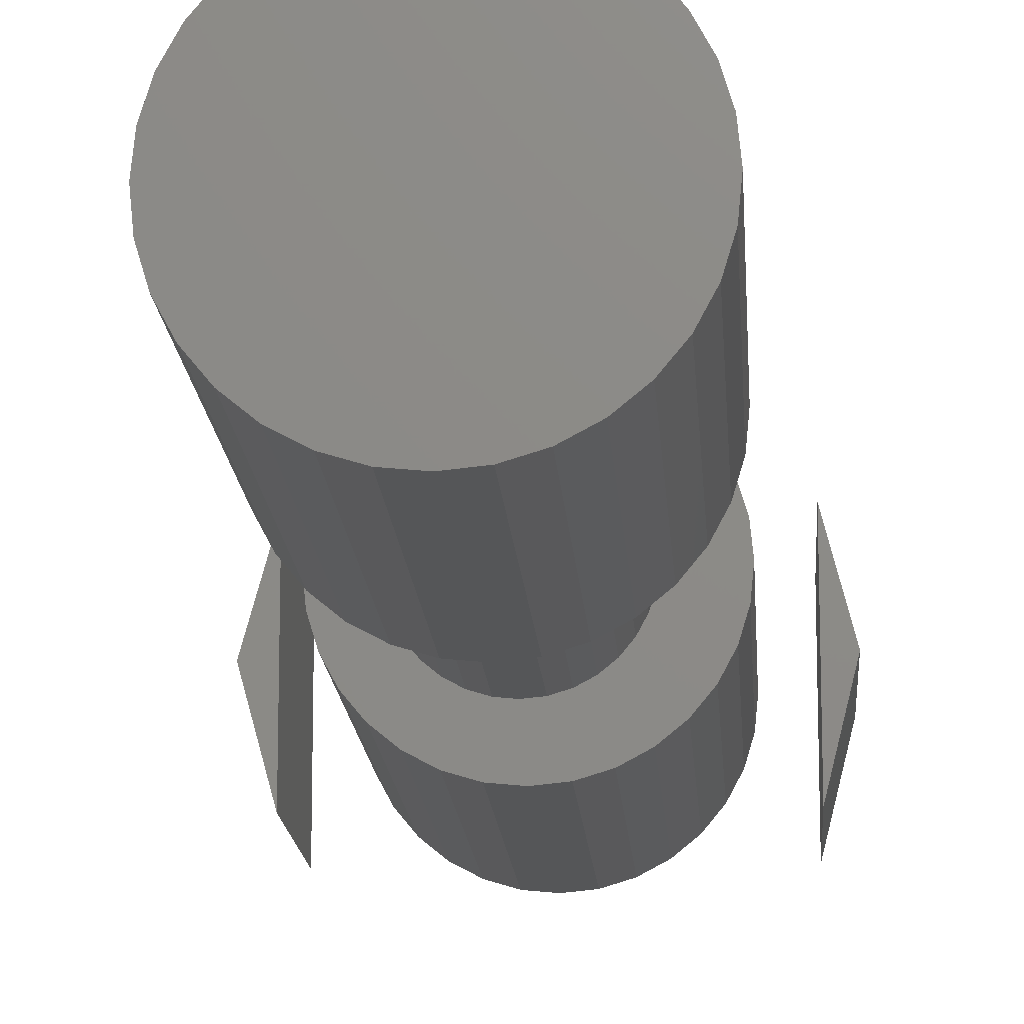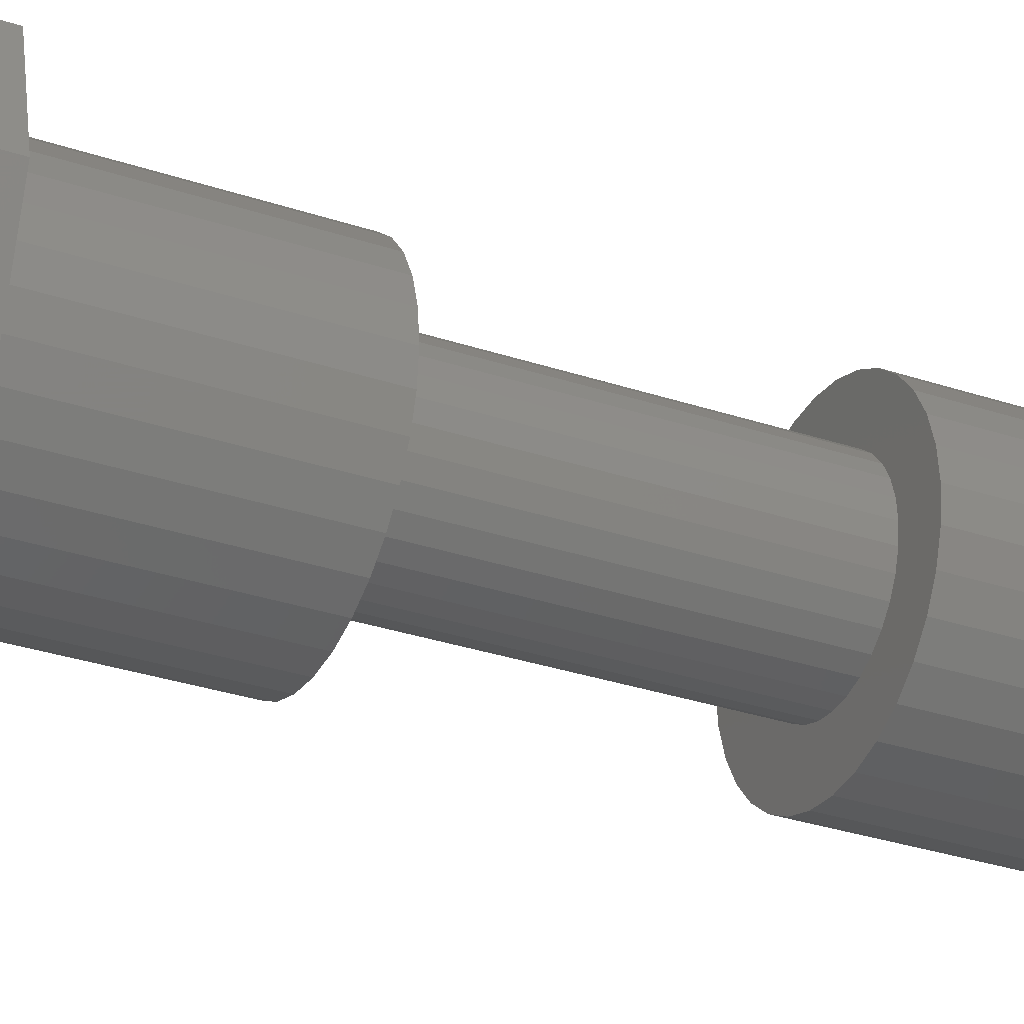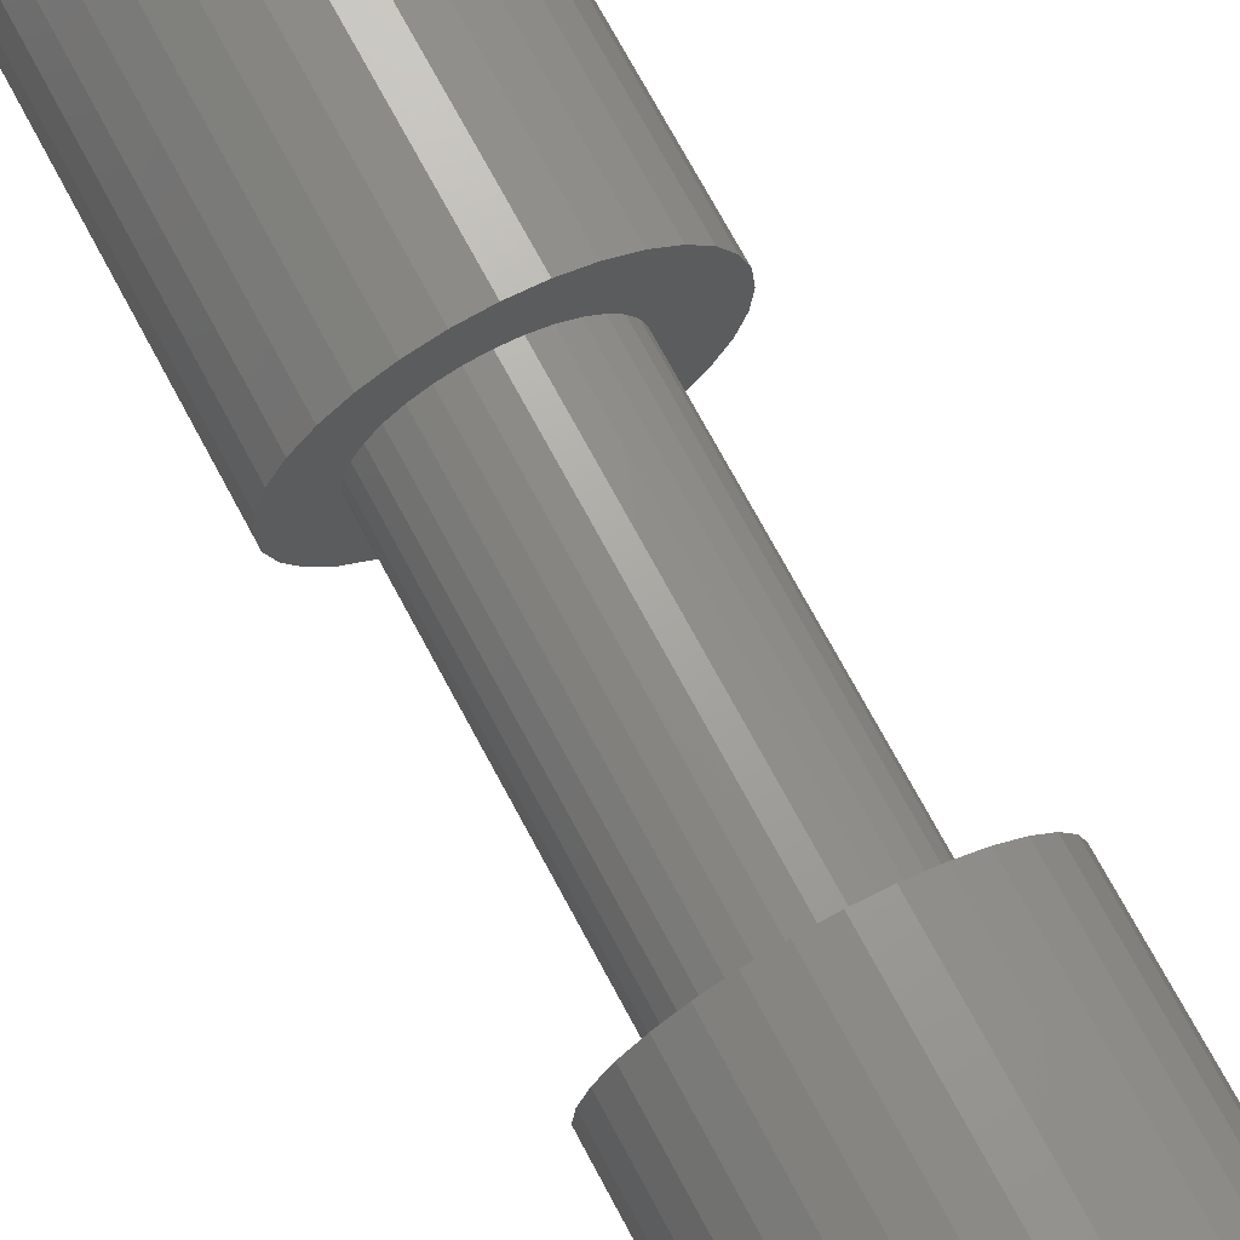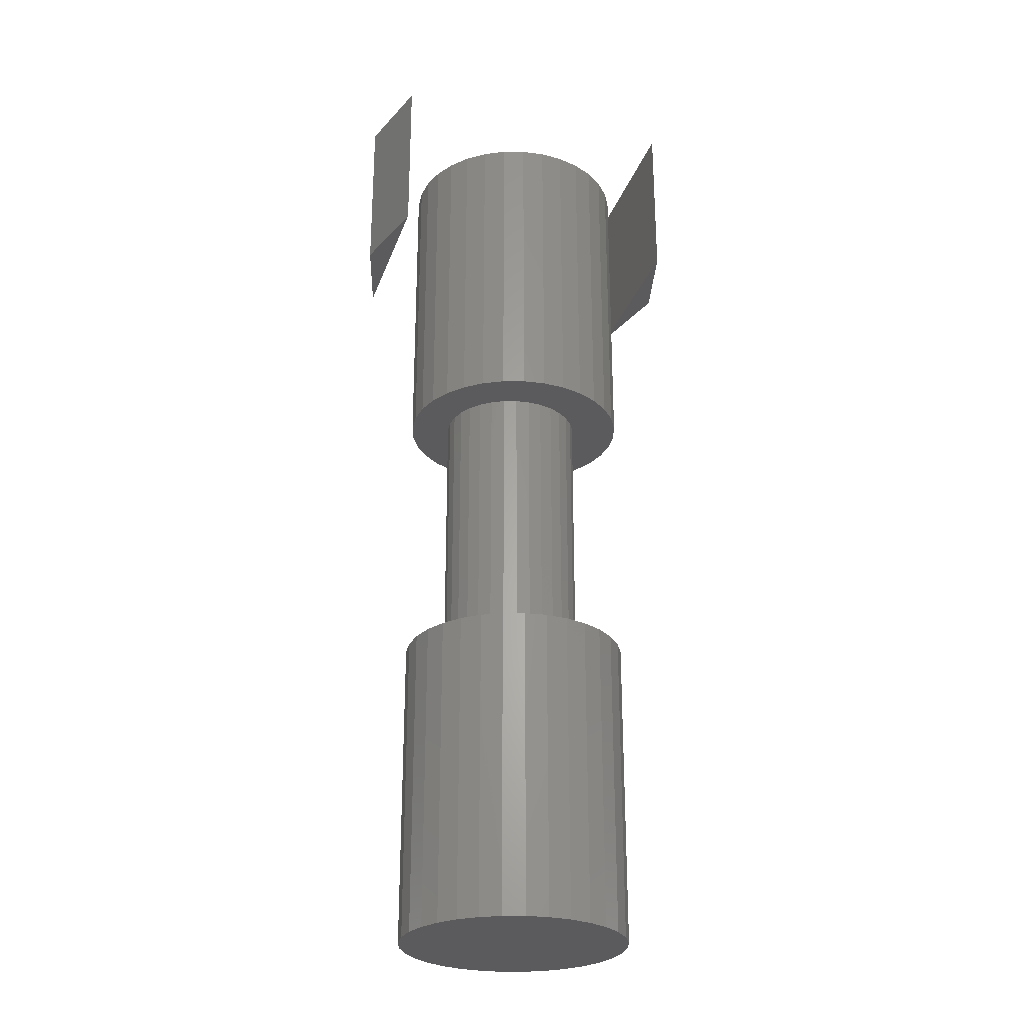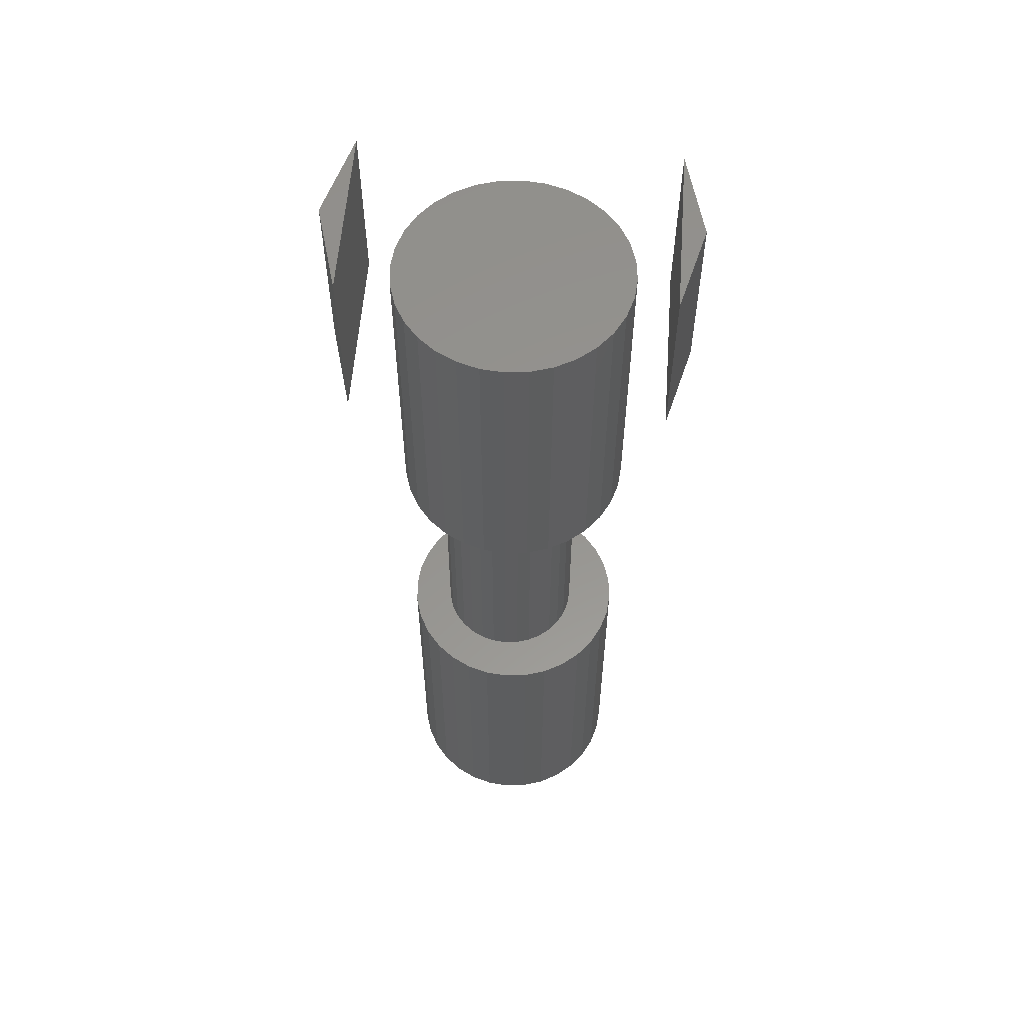
<metadata>
{"format":"stl","ext":"stl","renderer":"f3d","projection":"perspective","resolution":1024,"background":"white","views":[{"elev":-15.1,"azim":3.6,"up":"+Z"},{"elev":-31.2,"azim":-115.6,"up":"+Z"},{"elev":71.0,"azim":-28.0,"up":"+Z"},{"elev":-27.0,"azim":-17.1,"up":"+Y"},{"elev":57.5,"azim":4.2,"up":"+Y"}]}
</metadata>
<code>
# stl→obj: 204 verts, 396 faces
v 0.1641 0.1875 0.09375
v 0.1877 0.1875 0.0009868
v 0.1641 0.1875 -0.09375
v 0.1641 0 -0.09375
v 0.1877 6.574e-18 0.0009868
v 0.1641 1.041e-17 0.09375
v -0.1618 0.1875 0.09375
v -0.1618 0.1875 -0.09375
v -0.1875 0.1875 -1.062e-34
v -0.1875 9.63e-35 -1.062e-34
v -0.1618 1.424e-18 -0.09375
v -0.1618 1.424e-18 0.09375
v -0.07911 -0.2266 6.556e-18
v -0.07911 -0.5234 6.556e-18
v -0.07764 -0.2266 0.01492
v -0.07764 -0.5234 0.01492
v -0.07329 -0.2266 0.02927
v -0.07329 -0.5234 0.02927
v -0.06622 -0.2266 0.04249
v -0.06622 -0.5234 0.04249
v -0.05671 -0.2266 0.05408
v -0.05671 -0.5234 0.05408
v -0.04512 -0.2266 0.06359
v -0.04512 -0.5234 0.06359
v -0.0319 -0.2266 0.07066
v -0.0319 -0.5234 0.07066
v -0.01755 -0.2266 0.07501
v -0.01755 -0.5234 0.07501
v -0.002632 -0.2266 0.07648
v -0.002632 -0.5234 0.07648
v 0.01229 -0.2266 0.07501
v 0.01229 -0.5234 0.07501
v 0.02664 -0.2266 0.07066
v 0.02664 -0.5234 0.07066
v 0.03986 -0.2266 0.06359
v 0.03986 -0.5234 0.06359
v 0.05145 -0.2266 0.05408
v 0.05145 -0.5234 0.05408
v 0.06096 -0.2266 0.04249
v 0.06096 -0.5234 0.04249
v 0.06803 -0.2266 0.02927
v 0.06803 -0.5234 0.02927
v 0.07238 -0.2266 0.01492
v 0.07238 -0.5234 0.01492
v 0.07385 -0.2266 -1.218e-17
v 0.07385 -0.5234 -1.218e-17
v 0.07238 -0.2266 -0.01492
v 0.07238 -0.5234 -0.01492
v 0.06803 -0.2266 -0.02927
v 0.06803 -0.5234 -0.02927
v 0.06096 -0.2266 -0.04249
v 0.06096 -0.5234 -0.04249
v 0.05145 -0.2266 -0.05408
v 0.05145 -0.5234 -0.05408
v 0.03986 -0.2266 -0.06359
v 0.03986 -0.5234 -0.06359
v 0.02664 -0.2266 -0.07066
v 0.02664 -0.5234 -0.07066
v 0.01229 -0.2266 -0.07501
v 0.01229 -0.5234 -0.07501
v -0.002632 -0.2266 -0.07648
v -0.002632 -0.5234 -0.07648
v -0.01755 -0.2266 -0.07501
v -0.01755 -0.5234 -0.07501
v -0.0319 -0.2266 -0.07066
v -0.0319 -0.5234 -0.07066
v -0.04512 -0.2266 -0.06359
v -0.04512 -0.5234 -0.06359
v -0.05671 -0.2266 -0.05408
v -0.05671 -0.5234 -0.05408
v -0.06622 -0.2266 -0.04249
v -0.06622 -0.5234 -0.04249
v -0.07329 -0.2266 -0.02927
v -0.07329 -0.5234 -0.02927
v -0.07764 -0.2266 -0.01492
v -0.07764 -0.5234 -0.01492
v -0.1132 -0.2266 0.04709
v -0.1017 -0.2266 -0.06957
v 0.08965 -0.2266 0.08743
v 0.1051 -0.2266 0.06859
v 0.1051 -0.2266 -0.06957
v 0.08965 -0.2266 -0.08842
v 0.07081 -0.2266 0.1029
v 0.04931 -0.2266 0.1144
v 0.02598 -0.2266 0.1215
v 0.001727 -0.2266 0.1238
v -0.02253 -0.2266 0.1215
v -0.04586 -0.2266 0.1144
v -0.06735 -0.2266 0.1029
v -0.0862 -0.2266 0.08743
v -0.1017 -0.2266 0.06859
v -0.0862 -0.2266 -0.08842
v -0.06735 -0.2266 -0.1039
v -0.04586 -0.2266 -0.1154
v -0.02253 -0.2266 -0.1224
v 0.001727 -0.2266 -0.1248
v 0.02598 -0.2266 -0.1224
v 0.04931 -0.2266 -0.1154
v 0.07081 -0.2266 -0.1039
v -0.1202 -0.2266 0.02376
v -0.1226 -0.2266 -0.0004934
v -0.1202 -0.2266 -0.02475
v -0.1132 -0.2266 -0.04808
v 0.1166 -0.2266 0.04709
v 0.1237 -0.2266 0.02376
v 0.1261 -0.2266 -0.0004934
v 0.1237 -0.2266 -0.02475
v 0.1166 -0.2266 -0.04808
v -0.1132 -0.5234 0.04709
v -0.1017 -0.5234 -0.06957
v 0.08965 -0.5234 0.08743
v 0.1051 -0.5234 0.06859
v 0.1051 -0.5234 -0.06957
v 0.08965 -0.5234 -0.08842
v -0.0862 -0.5234 0.08743
v -0.06735 -0.5234 0.1029
v -0.04586 -0.5234 0.1144
v -0.02253 -0.5234 0.1215
v 0.001727 -0.5234 0.1238
v 0.02598 -0.5234 0.1215
v 0.04931 -0.5234 0.1144
v 0.07081 -0.5234 0.1029
v -0.1017 -0.5234 0.06859
v 0.07081 -0.5234 -0.1039
v 0.04931 -0.5234 -0.1154
v 0.02598 -0.5234 -0.1224
v 0.001727 -0.5234 -0.1248
v -0.02253 -0.5234 -0.1224
v -0.04586 -0.5234 -0.1154
v -0.06735 -0.5234 -0.1039
v -0.0862 -0.5234 -0.08842
v -0.1226 -0.5234 -0.0004934
v -0.1202 -0.5234 0.02376
v -0.1202 -0.5234 -0.02475
v -0.1132 -0.5234 -0.04808
v 0.1261 -0.5234 -0.0004934
v 0.1237 -0.5234 0.02376
v 0.1166 -0.5234 0.04709
v 0.1237 -0.5234 -0.02475
v 0.1166 -0.5234 -0.04808
v -0.1226 -0.8594 -0.0004934
v -0.1202 -0.8594 0.02376
v -0.1132 -0.8594 0.04709
v -0.1017 -0.8594 0.06859
v -0.0862 -0.8594 0.08743
v -0.06735 -0.8594 0.1029
v -0.04586 -0.8594 0.1144
v -0.02253 -0.8594 0.1215
v 0.001727 -0.8594 0.1238
v 0.02598 -0.8594 0.1215
v 0.04931 -0.8594 0.1144
v 0.07081 -0.8594 0.1029
v 0.08965 -0.8594 0.08743
v 0.1051 -0.8594 0.06859
v 0.1166 -0.8594 0.04709
v 0.1237 -0.8594 0.02376
v 0.1261 -0.8594 -0.0004934
v -0.1226 0.1094 -0.0004934
v -0.1202 0.1094 0.02376
v -0.1132 0.1094 0.04709
v -0.1017 0.1094 0.06859
v -0.0862 0.1094 0.08743
v -0.06735 0.1094 0.1029
v -0.04586 0.1094 0.1144
v -0.02253 0.1094 0.1215
v 0.001727 0.1094 0.1238
v 0.02598 0.1094 0.1215
v 0.04931 0.1094 0.1144
v 0.07081 0.1094 0.1029
v 0.08965 0.1094 0.08743
v 0.1051 0.1094 0.06859
v 0.1166 0.1094 0.04709
v 0.1237 0.1094 0.02376
v 0.1261 0.1094 -0.0004934
v 0.1237 -0.8594 -0.02475
v 0.1166 -0.8594 -0.04808
v 0.1051 -0.8594 -0.06957
v 0.08965 -0.8594 -0.08842
v 0.07081 -0.8594 -0.1039
v 0.04931 -0.8594 -0.1154
v 0.02598 -0.8594 -0.1224
v 0.001727 -0.8594 -0.1248
v -0.02253 -0.8594 -0.1224
v -0.04586 -0.8594 -0.1154
v -0.06735 -0.8594 -0.1039
v -0.0862 -0.8594 -0.08842
v -0.1017 -0.8594 -0.06957
v -0.1132 -0.8594 -0.04808
v -0.1202 -0.8594 -0.02475
v 0.1237 0.1094 -0.02475
v 0.1166 0.1094 -0.04808
v 0.1051 0.1094 -0.06957
v 0.08965 0.1094 -0.08842
v 0.07081 0.1094 -0.1039
v 0.04931 0.1094 -0.1154
v 0.02598 0.1094 -0.1224
v 0.001727 0.1094 -0.1248
v -0.02253 0.1094 -0.1224
v -0.04586 0.1094 -0.1154
v -0.06735 0.1094 -0.1039
v -0.0862 0.1094 -0.08842
v -0.1017 0.1094 -0.06957
v -0.1132 0.1094 -0.04808
v -0.1202 0.1094 -0.02475
f 1 2 3
f 4 5 6
f 6 1 4
f 4 1 3
f 5 2 6
f 6 2 1
f 4 3 5
f 5 3 2
f 7 8 9
f 10 11 12
f 12 7 10
f 10 7 9
f 11 8 12
f 12 8 7
f 10 9 11
f 11 9 8
f 13 14 15
f 15 14 16
f 15 16 17
f 17 16 18
f 17 18 19
f 19 18 20
f 19 20 21
f 21 20 22
f 21 22 23
f 23 22 24
f 23 24 25
f 25 24 26
f 25 26 27
f 27 26 28
f 27 28 29
f 29 28 30
f 29 30 31
f 31 30 32
f 31 32 33
f 33 32 34
f 33 34 35
f 35 34 36
f 35 36 37
f 37 36 38
f 37 38 39
f 39 38 40
f 39 40 41
f 41 40 42
f 41 42 43
f 43 42 44
f 43 44 45
f 45 44 46
f 45 46 47
f 47 46 48
f 47 48 49
f 49 48 50
f 49 50 51
f 51 50 52
f 51 52 53
f 53 52 54
f 53 54 55
f 55 54 56
f 55 56 57
f 57 56 58
f 57 58 59
f 59 58 60
f 59 60 61
f 61 60 62
f 61 62 63
f 63 62 64
f 63 64 65
f 65 64 66
f 65 66 67
f 67 66 68
f 67 68 69
f 69 68 70
f 69 70 71
f 71 70 72
f 71 72 73
f 73 72 74
f 73 74 75
f 75 74 76
f 75 76 13
f 13 76 14
f 21 77 19
f 67 78 65
f 79 31 33
f 79 33 80
f 80 33 35
f 80 35 37
f 55 57 81
f 82 81 57
f 82 57 59
f 29 31 79
f 29 79 83
f 29 83 84
f 29 84 85
f 29 85 86
f 29 86 87
f 29 87 88
f 29 88 89
f 29 89 90
f 90 91 25
f 90 25 27
f 90 27 29
f 91 77 21
f 91 21 23
f 91 23 25
f 61 92 93
f 61 93 94
f 61 94 95
f 61 95 96
f 61 96 97
f 61 97 98
f 61 98 99
f 61 99 82
f 61 82 59
f 92 61 63
f 92 63 65
f 92 65 78
f 19 77 17
f 17 77 100
f 17 100 15
f 15 100 101
f 15 101 13
f 13 101 75
f 75 101 102
f 75 102 73
f 73 102 71
f 71 102 103
f 71 103 69
f 69 103 78
f 69 78 67
f 80 37 104
f 104 37 39
f 104 39 105
f 105 39 41
f 105 41 106
f 106 41 43
f 106 43 45
f 106 45 107
f 107 45 47
f 107 47 49
f 107 49 108
f 108 49 51
f 108 51 81
f 81 51 53
f 81 53 55
f 20 109 22
f 66 110 68
f 34 32 111
f 112 34 111
f 36 34 112
f 38 36 112
f 113 58 56
f 58 113 114
f 60 58 114
f 30 115 116
f 30 116 117
f 30 117 118
f 30 118 119
f 30 119 120
f 30 120 121
f 30 121 122
f 30 122 111
f 30 111 32
f 115 30 28
f 115 28 26
f 115 26 123
f 123 26 24
f 123 24 22
f 123 22 109
f 62 60 114
f 62 114 124
f 62 124 125
f 62 125 126
f 62 126 127
f 62 127 128
f 62 128 129
f 62 129 130
f 62 130 131
f 131 110 66
f 131 66 64
f 131 64 62
f 14 132 16
f 16 132 133
f 16 133 18
f 18 133 109
f 18 109 20
f 74 134 76
f 76 134 132
f 76 132 14
f 68 110 70
f 70 110 135
f 70 135 72
f 72 135 134
f 72 134 74
f 46 44 136
f 136 44 42
f 136 42 137
f 137 42 40
f 137 40 138
f 138 40 38
f 138 38 112
f 50 48 139
f 139 48 46
f 139 46 136
f 56 54 113
f 113 54 52
f 113 52 140
f 140 52 50
f 140 50 139
f 132 141 133
f 133 141 142
f 133 142 109
f 109 142 143
f 109 143 123
f 123 143 144
f 123 144 115
f 115 144 145
f 115 145 116
f 116 145 146
f 116 146 117
f 117 146 147
f 117 147 118
f 118 147 148
f 118 148 119
f 119 148 149
f 119 149 120
f 120 149 150
f 120 150 121
f 121 150 151
f 121 151 122
f 122 151 152
f 122 152 111
f 111 152 153
f 111 153 112
f 112 153 154
f 112 154 138
f 138 154 155
f 138 155 137
f 137 155 156
f 137 156 136
f 136 156 157
f 158 101 159
f 159 101 100
f 159 100 160
f 160 100 77
f 160 77 161
f 161 77 91
f 161 91 162
f 162 91 90
f 162 90 163
f 163 90 89
f 163 89 164
f 164 89 88
f 164 88 165
f 165 88 87
f 165 87 166
f 166 87 86
f 166 86 167
f 167 86 85
f 167 85 168
f 168 85 84
f 168 84 169
f 169 84 83
f 169 83 170
f 170 83 79
f 170 79 171
f 171 79 80
f 171 80 172
f 172 80 104
f 172 104 173
f 173 104 105
f 173 105 174
f 174 105 106
f 136 157 139
f 139 157 175
f 139 175 140
f 140 175 176
f 140 176 113
f 113 176 177
f 113 177 114
f 114 177 178
f 114 178 124
f 124 178 179
f 124 179 125
f 125 179 180
f 125 180 126
f 126 180 181
f 126 181 127
f 127 181 182
f 127 182 128
f 128 182 183
f 128 183 129
f 129 183 184
f 129 184 130
f 130 184 185
f 130 185 131
f 131 185 186
f 131 186 110
f 110 186 187
f 110 187 135
f 135 187 188
f 135 188 134
f 134 188 189
f 134 189 132
f 132 189 141
f 174 106 190
f 190 106 107
f 190 107 191
f 191 107 108
f 191 108 192
f 192 108 81
f 192 81 193
f 193 81 82
f 193 82 194
f 194 82 99
f 194 99 195
f 195 99 98
f 195 98 196
f 196 98 97
f 196 97 197
f 197 97 96
f 197 96 198
f 198 96 95
f 198 95 199
f 199 95 94
f 199 94 200
f 200 94 93
f 200 93 201
f 201 93 92
f 201 92 202
f 202 92 78
f 202 78 203
f 203 78 103
f 203 103 204
f 204 103 102
f 204 102 158
f 158 102 101
f 166 167 165
f 164 165 167
f 168 164 167
f 163 164 168
f 169 163 168
f 195 199 194
f 198 199 195
f 196 198 195
f 197 198 196
f 199 200 194
f 194 200 201
f 194 201 193
f 193 201 202
f 193 202 192
f 192 202 203
f 192 203 191
f 191 203 204
f 191 204 190
f 190 204 158
f 190 158 174
f 174 158 159
f 174 159 173
f 173 159 160
f 173 160 172
f 172 160 161
f 172 161 171
f 171 161 162
f 171 162 170
f 170 162 163
f 170 163 169
f 148 150 149
f 150 148 147
f 150 147 151
f 151 147 146
f 151 146 152
f 179 184 180
f 180 184 183
f 180 183 181
f 181 183 182
f 152 146 153
f 153 146 145
f 153 145 154
f 154 145 144
f 154 144 155
f 155 144 143
f 155 143 156
f 156 143 142
f 156 142 157
f 157 142 141
f 157 141 175
f 175 141 189
f 175 189 176
f 176 189 188
f 176 188 177
f 177 188 187
f 177 187 178
f 178 187 186
f 178 186 179
f 179 186 185
f 179 185 184

</code>
